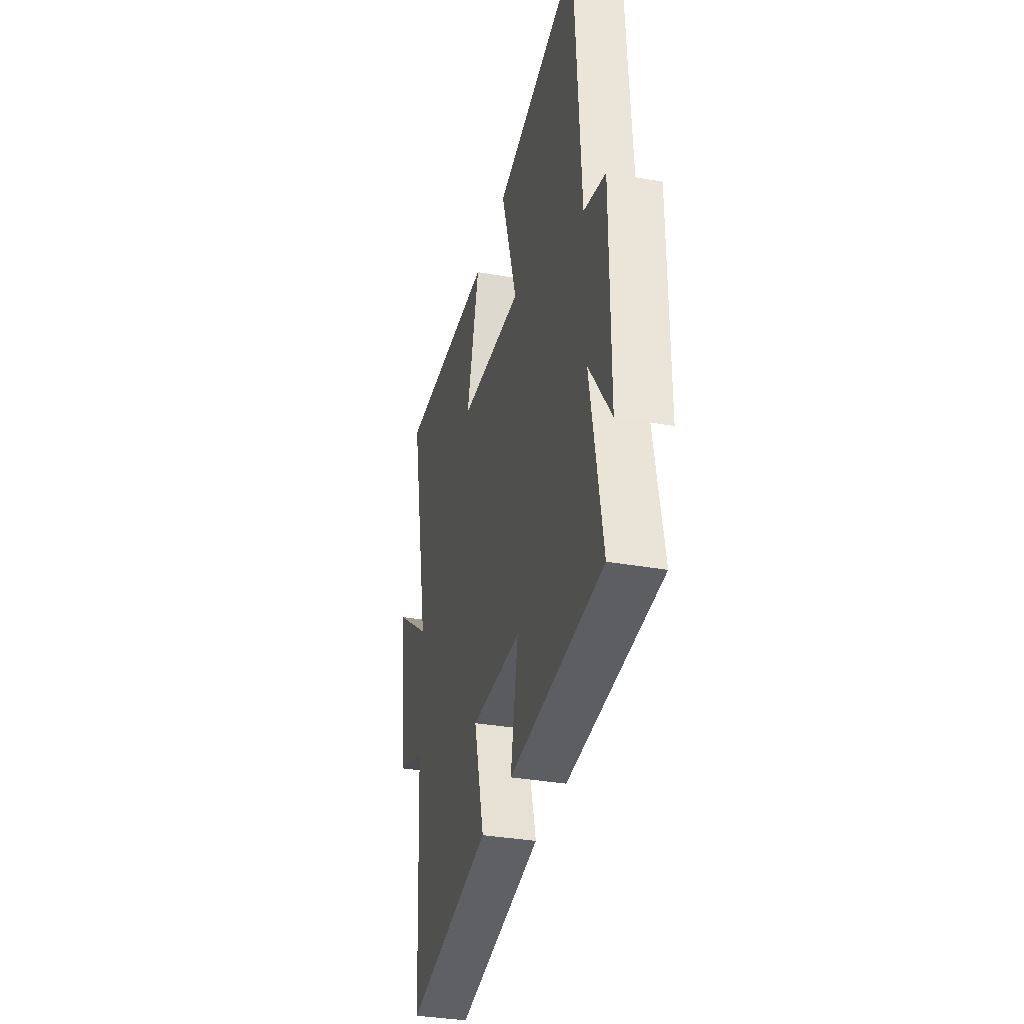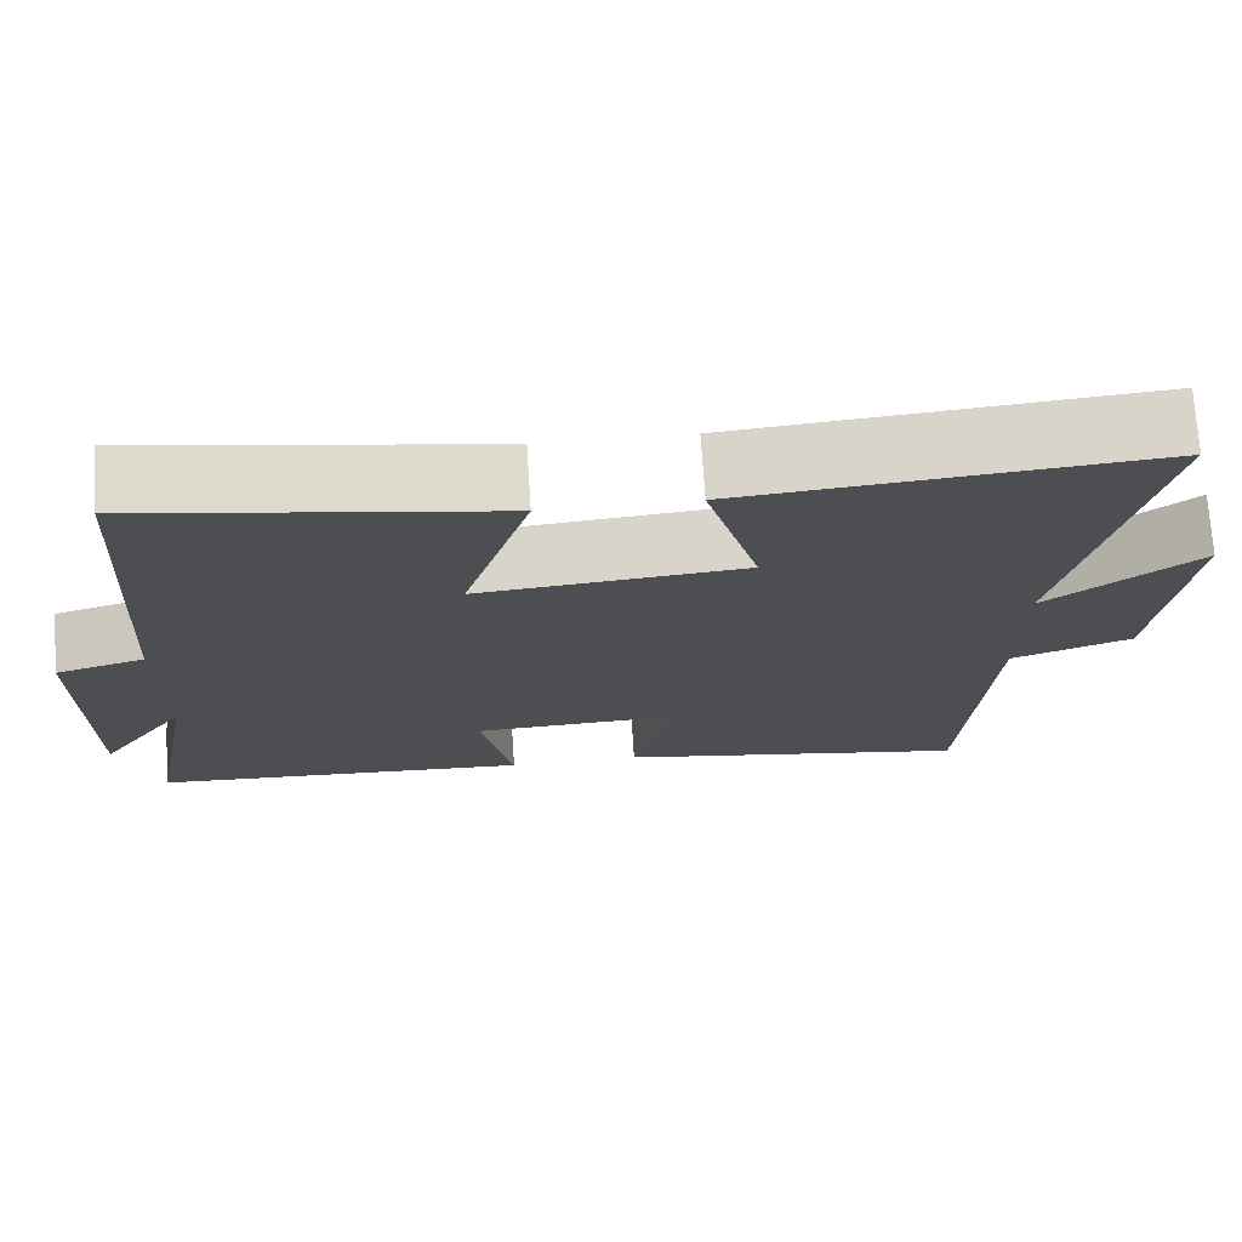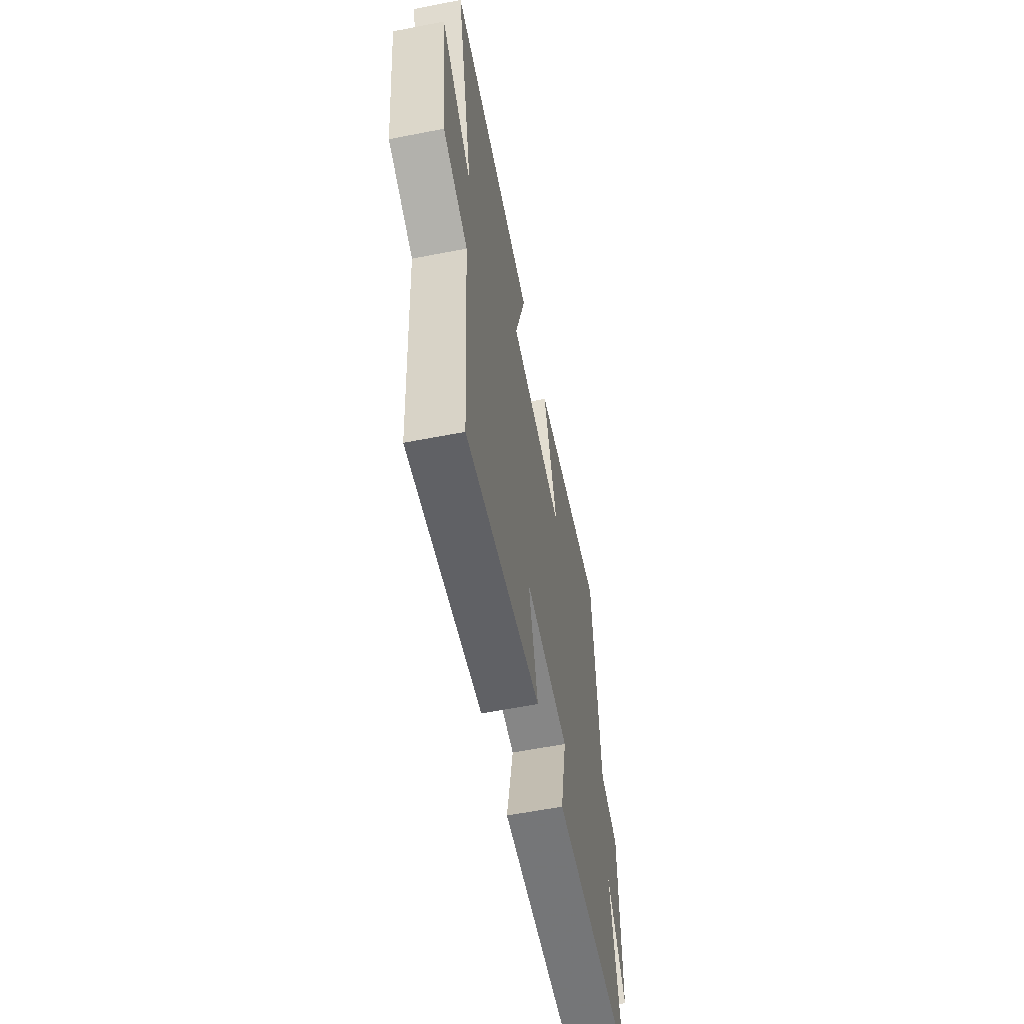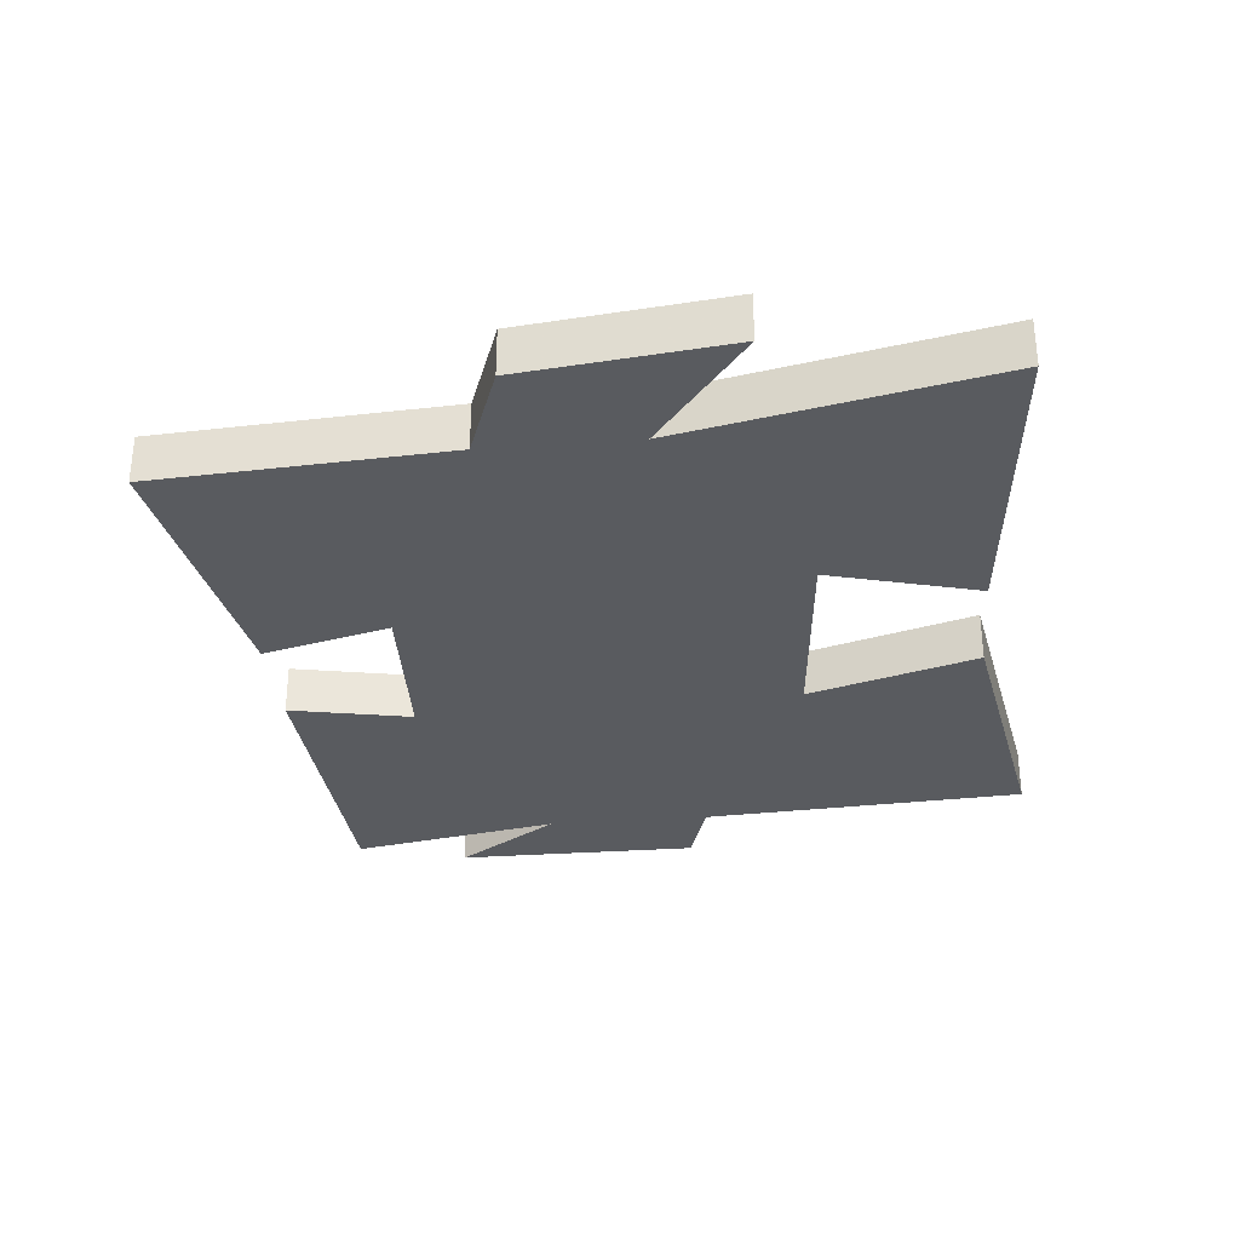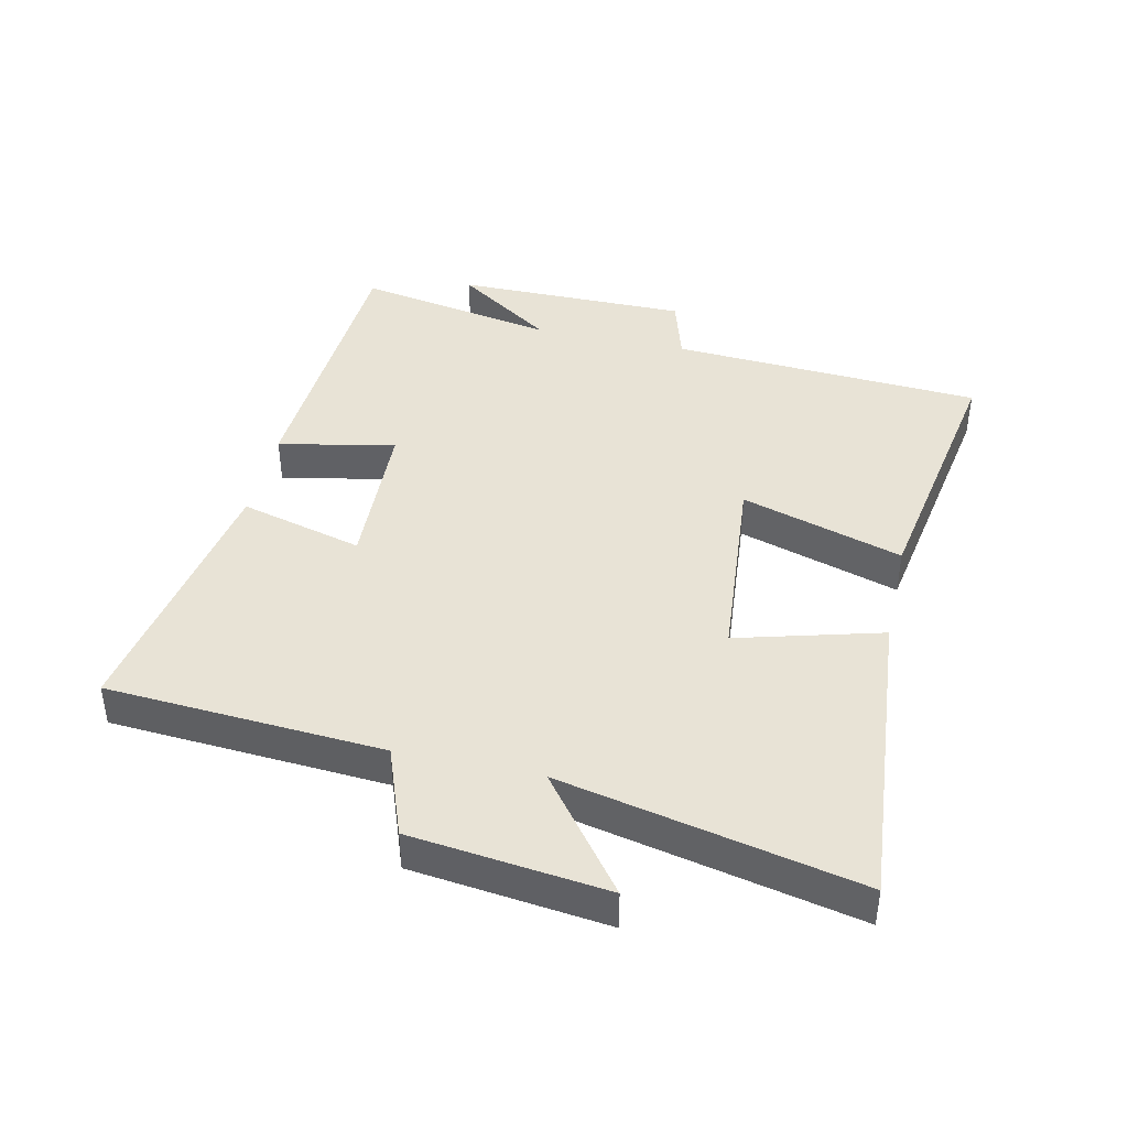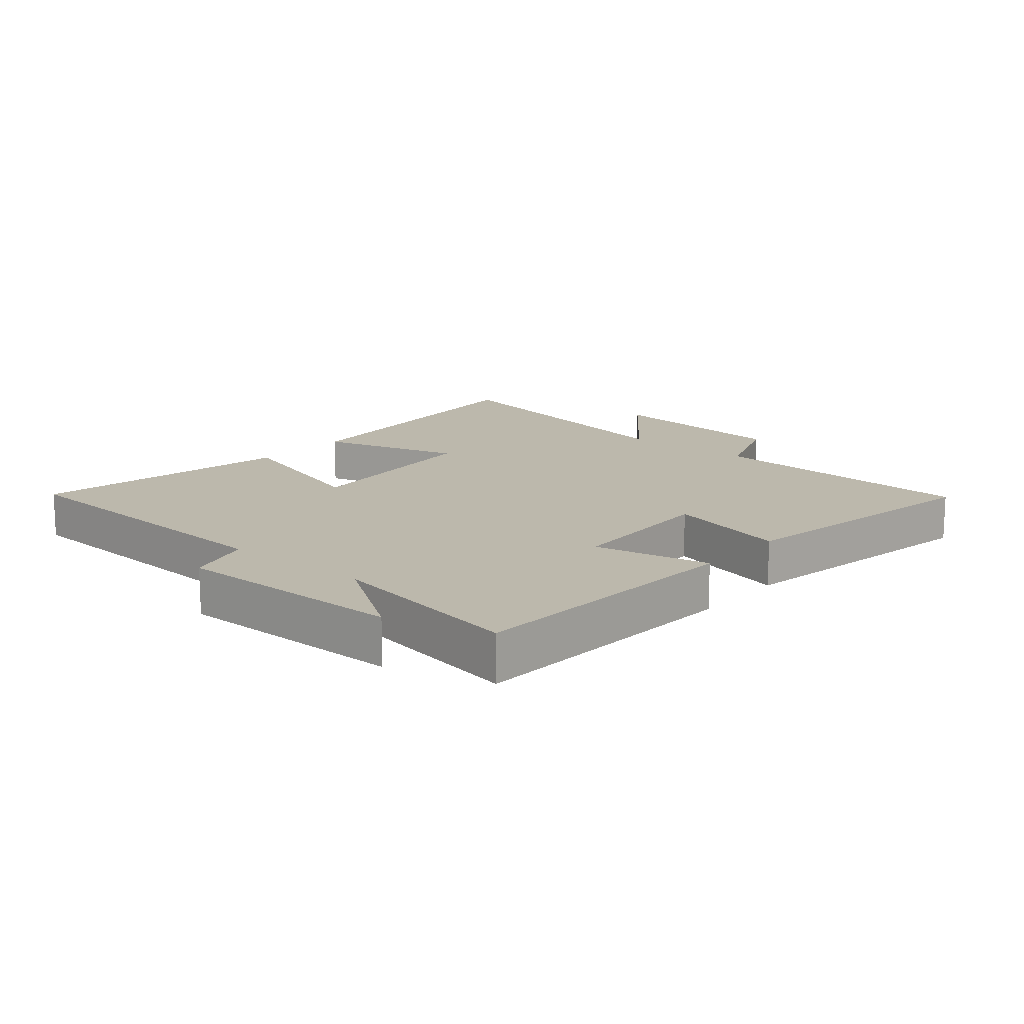
<metadata>
{"format":"obj","ext":"obj","renderer":"f3d","projection":"perspective","resolution":1024,"background":"white","views":[{"elev":-34.9,"azim":76.8,"up":"+Z"},{"elev":72.9,"azim":176.2,"up":"+Z"},{"elev":-59.8,"azim":-78.7,"up":"+Z"},{"elev":-32.0,"azim":-84.5,"up":"+Y"},{"elev":41.8,"azim":-77.4,"up":"+Y"},{"elev":14.6,"azim":130.2,"up":"+Y"}]}
</metadata>
<code>
v 0.558 0.07 -0.475
v 0.107 0.07 -0.5
v 0.144 0.07 -0.317
v -0.102 0.07 -0.307
v -0.051 0.07 -0.5
v -0.472 0.07 -0.572
v -0.5 0.07 -0.14
v -0.641 0.07 -0.088
v -0.677 0.07 0.216
v -0.5 0.07 0.08
v -0.599 0.07 0.542
v -0.117 0.07 0.5
v -0.179 0.07 0.275
v 0.133 0.07 0.247
v 0.055 0.07 0.5
v 0.47 0.07 0.571
v 0.5 0.07 0.083
v 0.605 0.07 0.052
v 0.605 0.07 -0.314
v 0.5 0.07 -0.161
v 0.558 0 -0.475
v 0.107 0 -0.5
v 0.144 0 -0.317
v -0.102 0 -0.307
v -0.051 0 -0.5
v -0.472 0 -0.572
v -0.5 0 -0.14
v -0.641 0 -0.088
v -0.677 0 0.216
v -0.5 0 0.08
v -0.599 0 0.542
v -0.117 0 0.5
v -0.179 0 0.275
v 0.133 0 0.247
v 0.055 0 0.5
v 0.47 0 0.571
v 0.5 0 0.083
v 0.605 0 0.052
v 0.605 0 -0.314
v 0.5 0 -0.161
f 17 18 19 20
f 16 17 20
f 15 16 20
f 14 15 20
f 13 14 20 1
f 10 11 12 13
f 10 13 1
f 7 8 9 10
f 6 7 10
f 5 6 10
f 4 5 10
f 3 4 10
f 3 10 1
f 1 2 3
f 40 39 38 37
f 40 37 36
f 40 36 35
f 40 35 34
f 21 40 34 33
f 33 32 31 30
f 21 33 30
f 30 29 28 27
f 30 27 26
f 30 26 25
f 30 25 24
f 30 24 23
f 21 30 23
f 23 22 21
f 1 21 22 2
f 2 22 23 3
f 3 23 24 4
f 4 24 25 5
f 5 25 26 6
f 6 26 27 7
f 7 27 28 8
f 8 28 29 9
f 9 29 30 10
f 10 30 31 11
f 11 31 32 12
f 12 32 33 13
f 13 33 34 14
f 14 34 35 15
f 15 35 36 16
f 16 36 37 17
f 17 37 38 18
f 18 38 39 19
f 19 39 40 20
f 20 40 21 1

</code>
